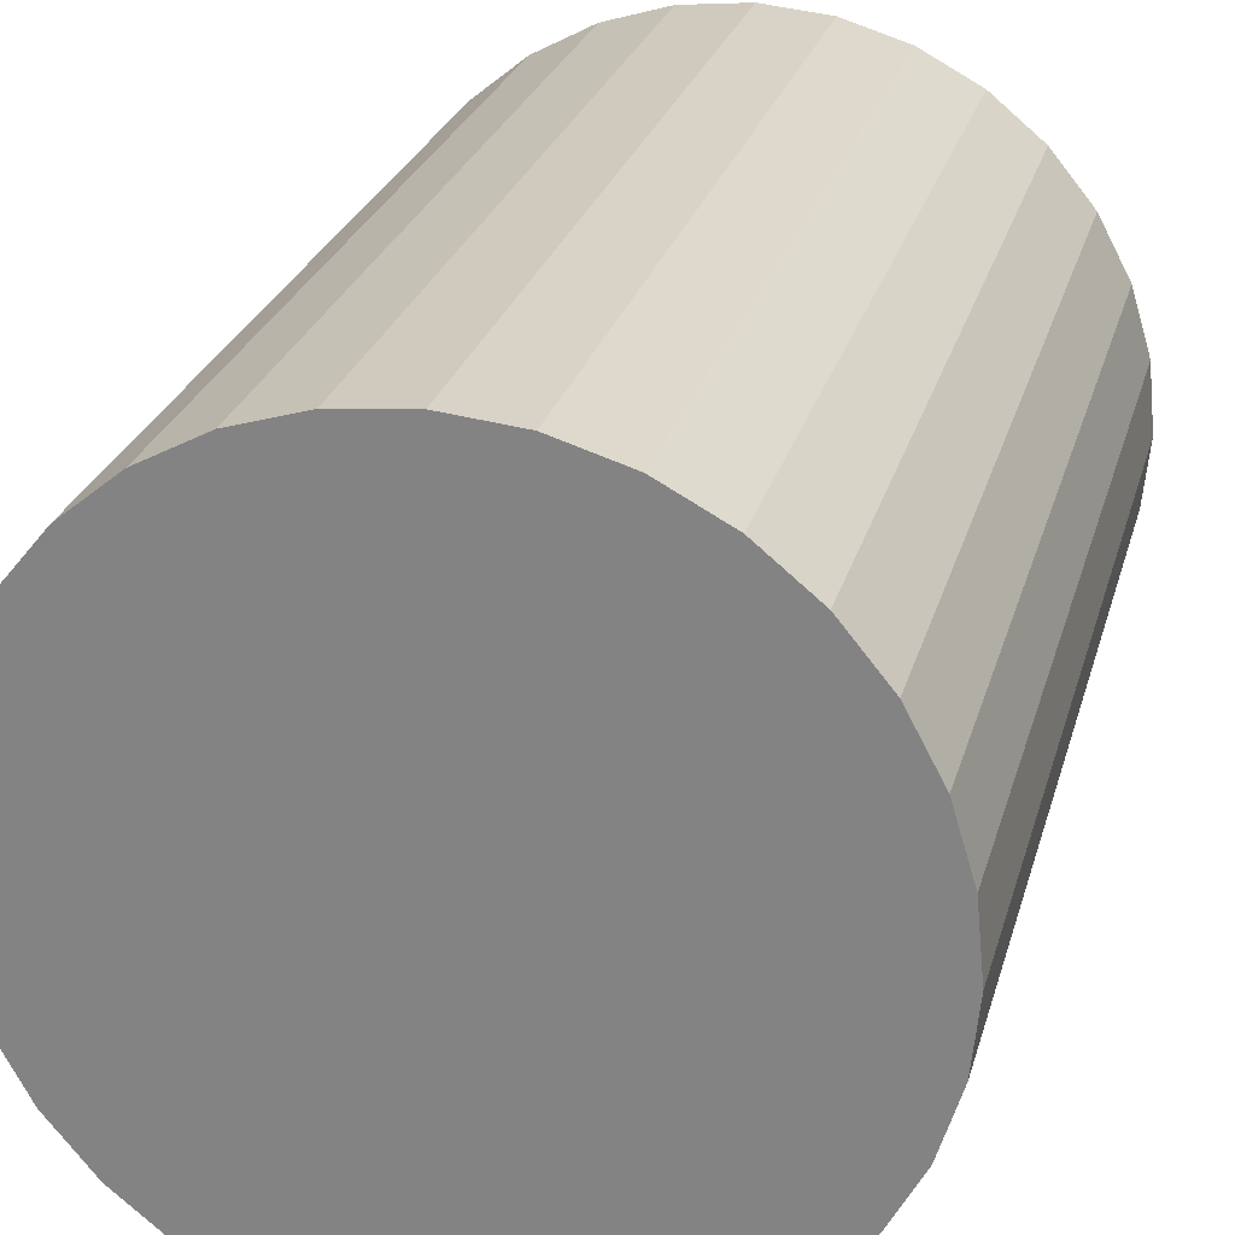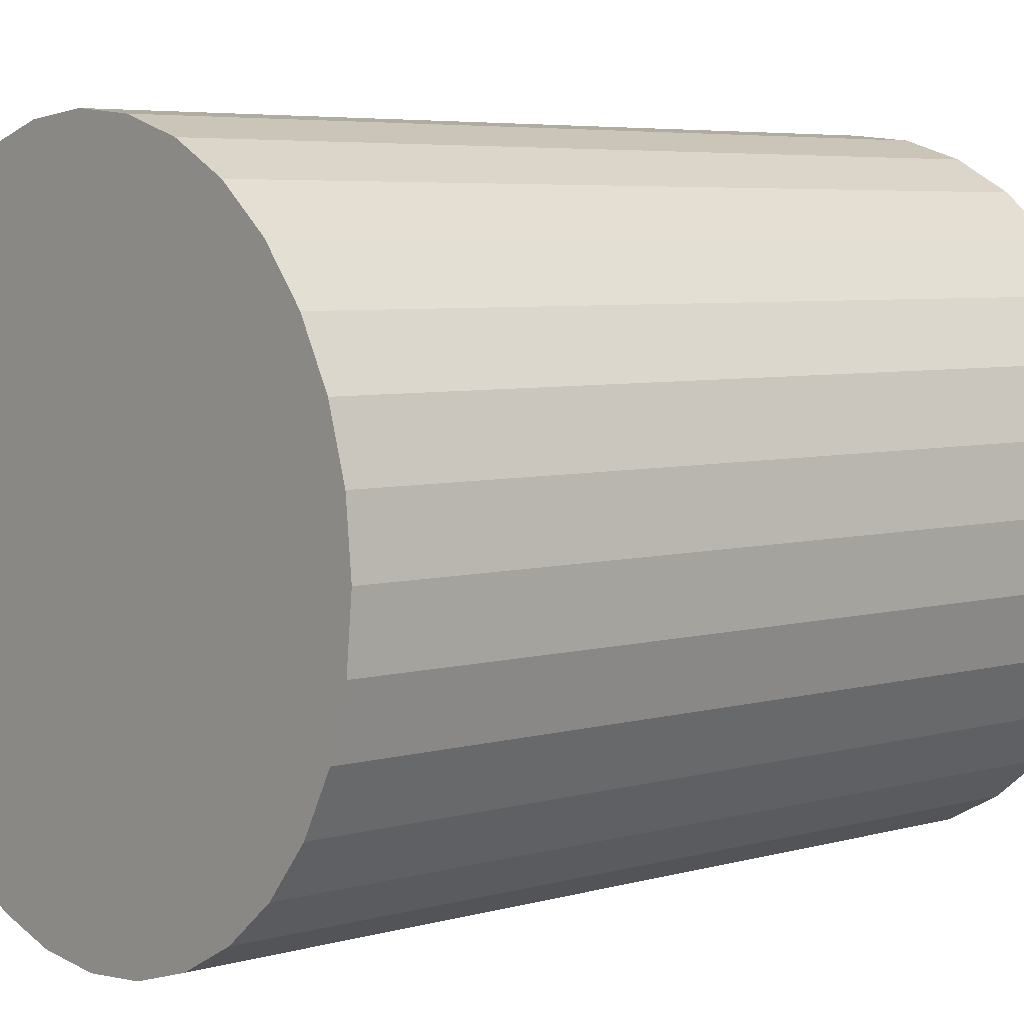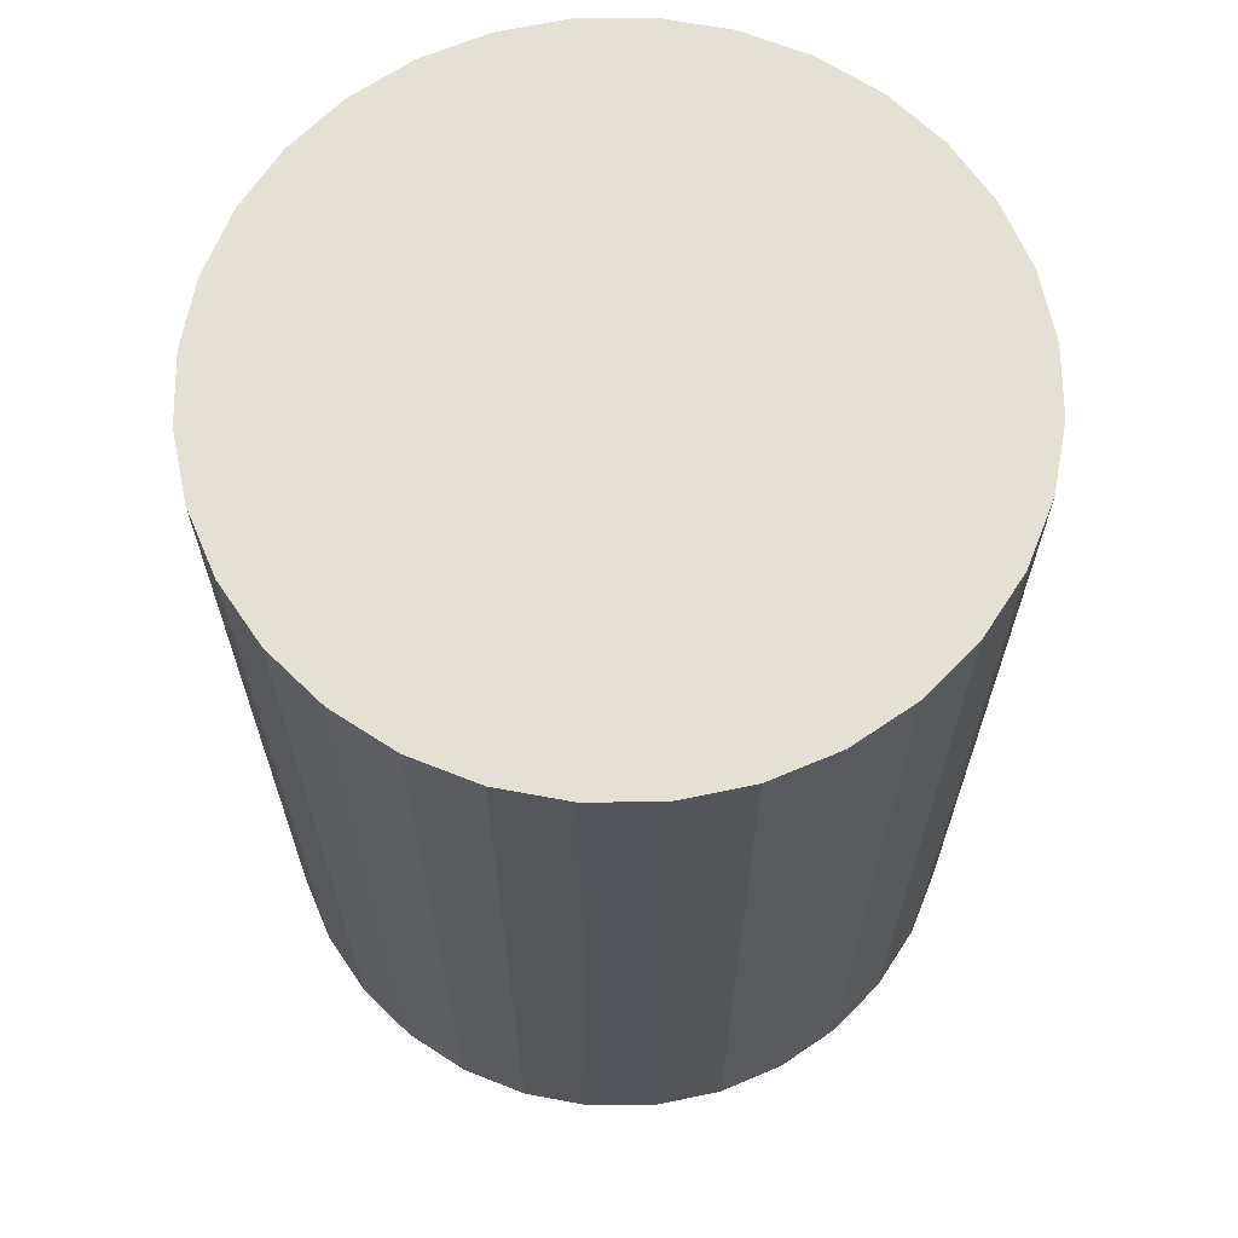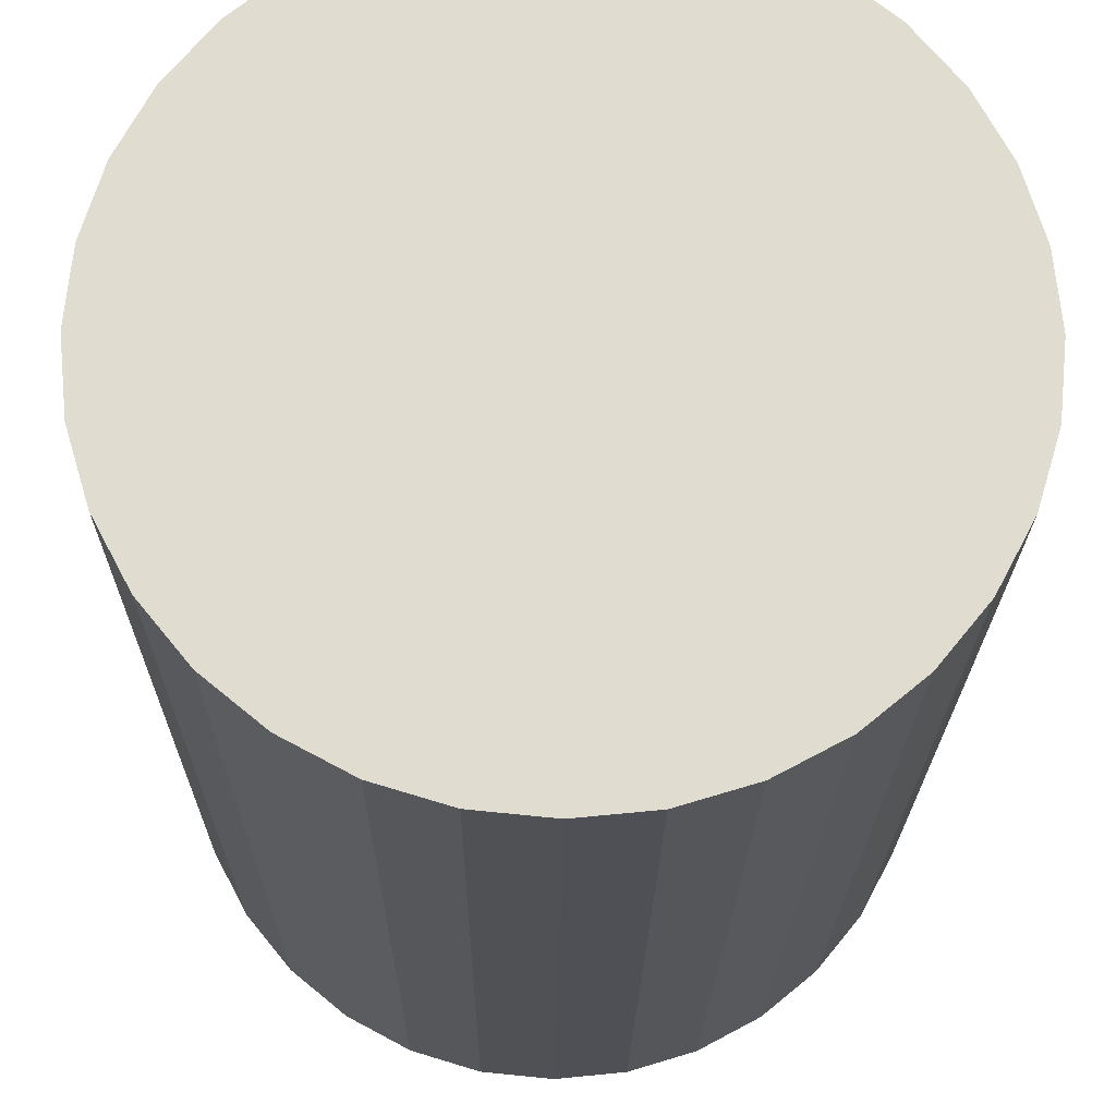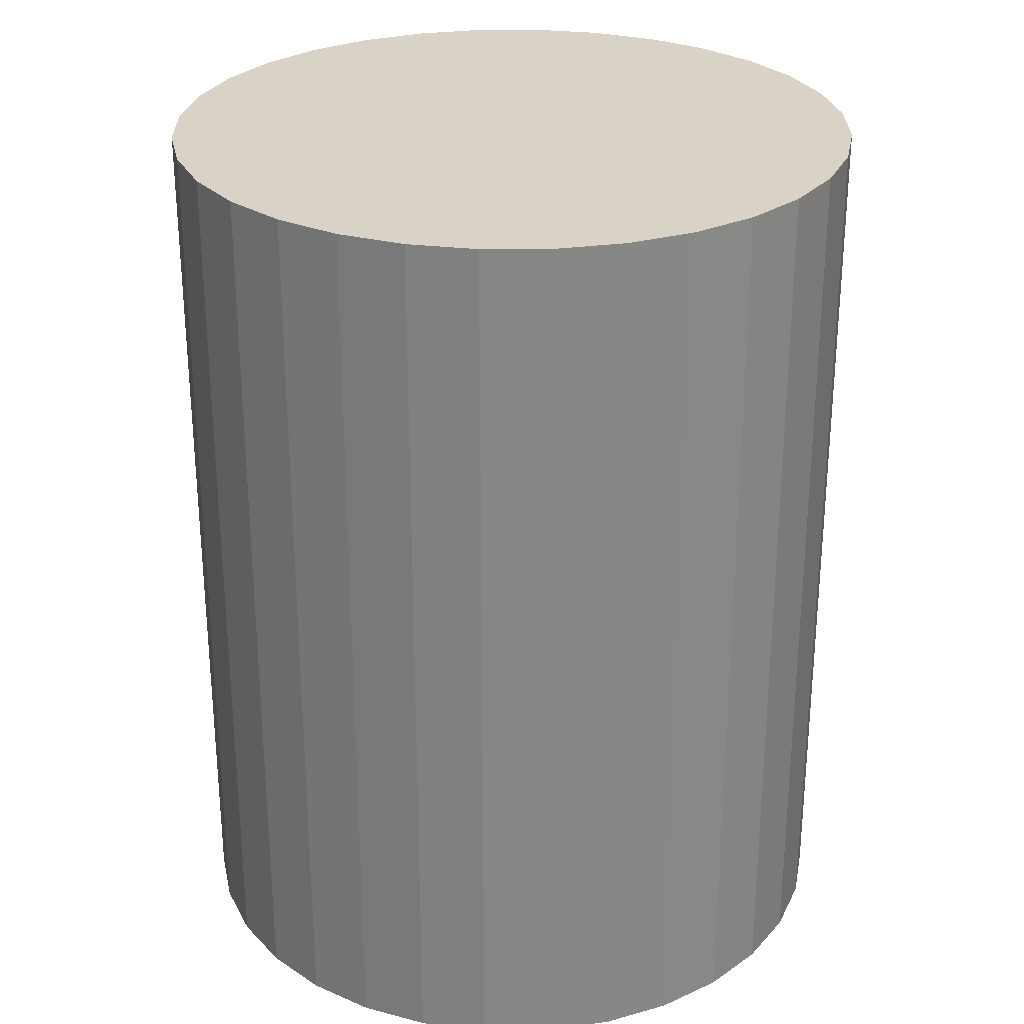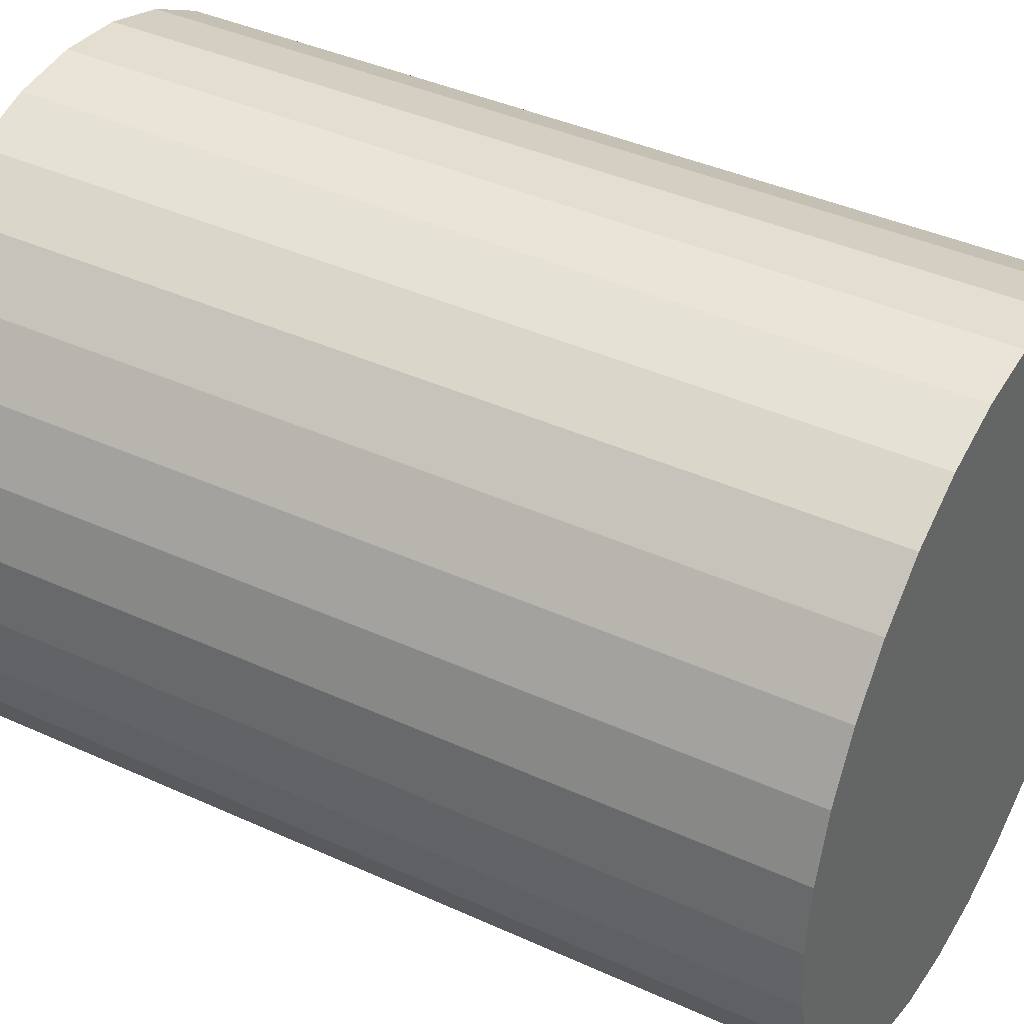
<metadata>
{"format":"obj","ext":"obj","renderer":"f3d","projection":"perspective","resolution":1024,"background":"white","views":[{"elev":25.8,"azim":14.5,"up":"+Y"},{"elev":5.4,"azim":49.1,"up":"+Y"},{"elev":66.1,"azim":95.0,"up":"+Z"},{"elev":-20.2,"azim":-0.5,"up":"+Y"},{"elev":28.0,"azim":72.4,"up":"+Z"},{"elev":40.0,"azim":119.4,"up":"+Y"}]}
</metadata>
<code>
v 0 0 -0.03072
v 0.02367 0 -0.03072
v 0.02367 0 0.03072
v 0 0 0.03072
v 0.02322 0.004618 -0.03072
v 0.02322 0.004618 0.03072
v 0.02187 0.009059 -0.03072
v 0.02187 0.009059 0.03072
v 0.01968 0.01315 -0.03072
v 0.01968 0.01315 0.03072
v 0.01674 0.01674 -0.03072
v 0.01674 0.01674 0.03072
v 0.01315 0.01968 -0.03072
v 0.01315 0.01968 0.03072
v 0.009059 0.02187 -0.03072
v 0.009059 0.02187 0.03072
v 0.004618 0.02322 -0.03072
v 0.004618 0.02322 0.03072
v 0 0.02367 -0.03072
v 0 0.02367 0.03072
v -0.004618 0.02322 -0.03072
v -0.004618 0.02322 0.03072
v -0.009059 0.02187 -0.03072
v -0.009059 0.02187 0.03072
v -0.01315 0.01968 -0.03072
v -0.01315 0.01968 0.03072
v -0.01674 0.01674 -0.03072
v -0.01674 0.01674 0.03072
v -0.01968 0.01315 -0.03072
v -0.01968 0.01315 0.03072
v -0.02187 0.009059 -0.03072
v -0.02187 0.009059 0.03072
v -0.02322 0.004618 -0.03072
v -0.02322 0.004618 0.03072
v -0.02367 0 -0.03072
v -0.02367 0 0.03072
v -0.02322 -0.004618 -0.03072
v -0.02322 -0.004618 0.03072
v -0.02187 -0.009059 -0.03072
v -0.02187 -0.009059 0.03072
v -0.01968 -0.01315 -0.03072
v -0.01968 -0.01315 0.03072
v -0.01674 -0.01674 -0.03072
v -0.01674 -0.01674 0.03072
v -0.01315 -0.01968 -0.03072
v -0.01315 -0.01968 0.03072
v -0.009059 -0.02187 -0.03072
v -0.009059 -0.02187 0.03072
v -0.004618 -0.02322 -0.03072
v -0.004618 -0.02322 0.03072
v -0 -0.02367 -0.03072
v -0 -0.02367 0.03072
v 0.004618 -0.02322 -0.03072
v 0.004618 -0.02322 0.03072
v 0.009059 -0.02187 -0.03072
v 0.009059 -0.02187 0.03072
v 0.01315 -0.01968 -0.03072
v 0.01315 -0.01968 0.03072
v 0.01674 -0.01674 -0.03072
v 0.01674 -0.01674 0.03072
v 0.01968 -0.01315 -0.03072
v 0.01968 -0.01315 0.03072
v 0.02187 -0.009059 -0.03072
v 0.02187 -0.009059 0.03072
v 0.02322 -0.004618 -0.03072
v 0.02322 -0.004618 0.03072
f 2 1 5
f 2 5 3
f 3 5 6
f 3 6 4
f 5 1 7
f 5 7 6
f 6 7 8
f 6 8 4
f 7 1 9
f 7 9 8
f 8 9 10
f 8 10 4
f 9 1 11
f 9 11 10
f 10 11 12
f 10 12 4
f 11 1 13
f 11 13 12
f 12 13 14
f 12 14 4
f 13 1 15
f 13 15 14
f 14 15 16
f 14 16 4
f 15 1 17
f 15 17 16
f 16 17 18
f 16 18 4
f 17 1 19
f 17 19 18
f 18 19 20
f 18 20 4
f 19 1 21
f 19 21 20
f 20 21 22
f 20 22 4
f 21 1 23
f 21 23 22
f 22 23 24
f 22 24 4
f 23 1 25
f 23 25 24
f 24 25 26
f 24 26 4
f 25 1 27
f 25 27 26
f 26 27 28
f 26 28 4
f 27 1 29
f 27 29 28
f 28 29 30
f 28 30 4
f 29 1 31
f 29 31 30
f 30 31 32
f 30 32 4
f 31 1 33
f 31 33 32
f 32 33 34
f 32 34 4
f 33 1 35
f 33 35 34
f 34 35 36
f 34 36 4
f 35 1 37
f 35 37 36
f 36 37 38
f 36 38 4
f 37 1 39
f 37 39 38
f 38 39 40
f 38 40 4
f 39 1 41
f 39 41 40
f 40 41 42
f 40 42 4
f 41 1 43
f 41 43 42
f 42 43 44
f 42 44 4
f 43 1 45
f 43 45 44
f 44 45 46
f 44 46 4
f 45 1 47
f 45 47 46
f 46 47 48
f 46 48 4
f 47 1 49
f 47 49 48
f 48 49 50
f 48 50 4
f 49 1 51
f 49 51 50
f 50 51 52
f 50 52 4
f 51 1 53
f 51 53 52
f 52 53 54
f 52 54 4
f 53 1 55
f 53 55 54
f 54 55 56
f 54 56 4
f 55 1 57
f 55 57 56
f 56 57 58
f 56 58 4
f 57 1 59
f 57 59 58
f 58 59 60
f 58 60 4
f 59 1 61
f 59 61 60
f 60 61 62
f 60 62 4
f 61 1 63
f 61 63 62
f 62 63 64
f 62 64 4
f 63 1 65
f 63 65 64
f 64 65 66
f 64 66 4
f 65 1 2
f 65 2 66
f 66 2 3
f 66 3 4

</code>
